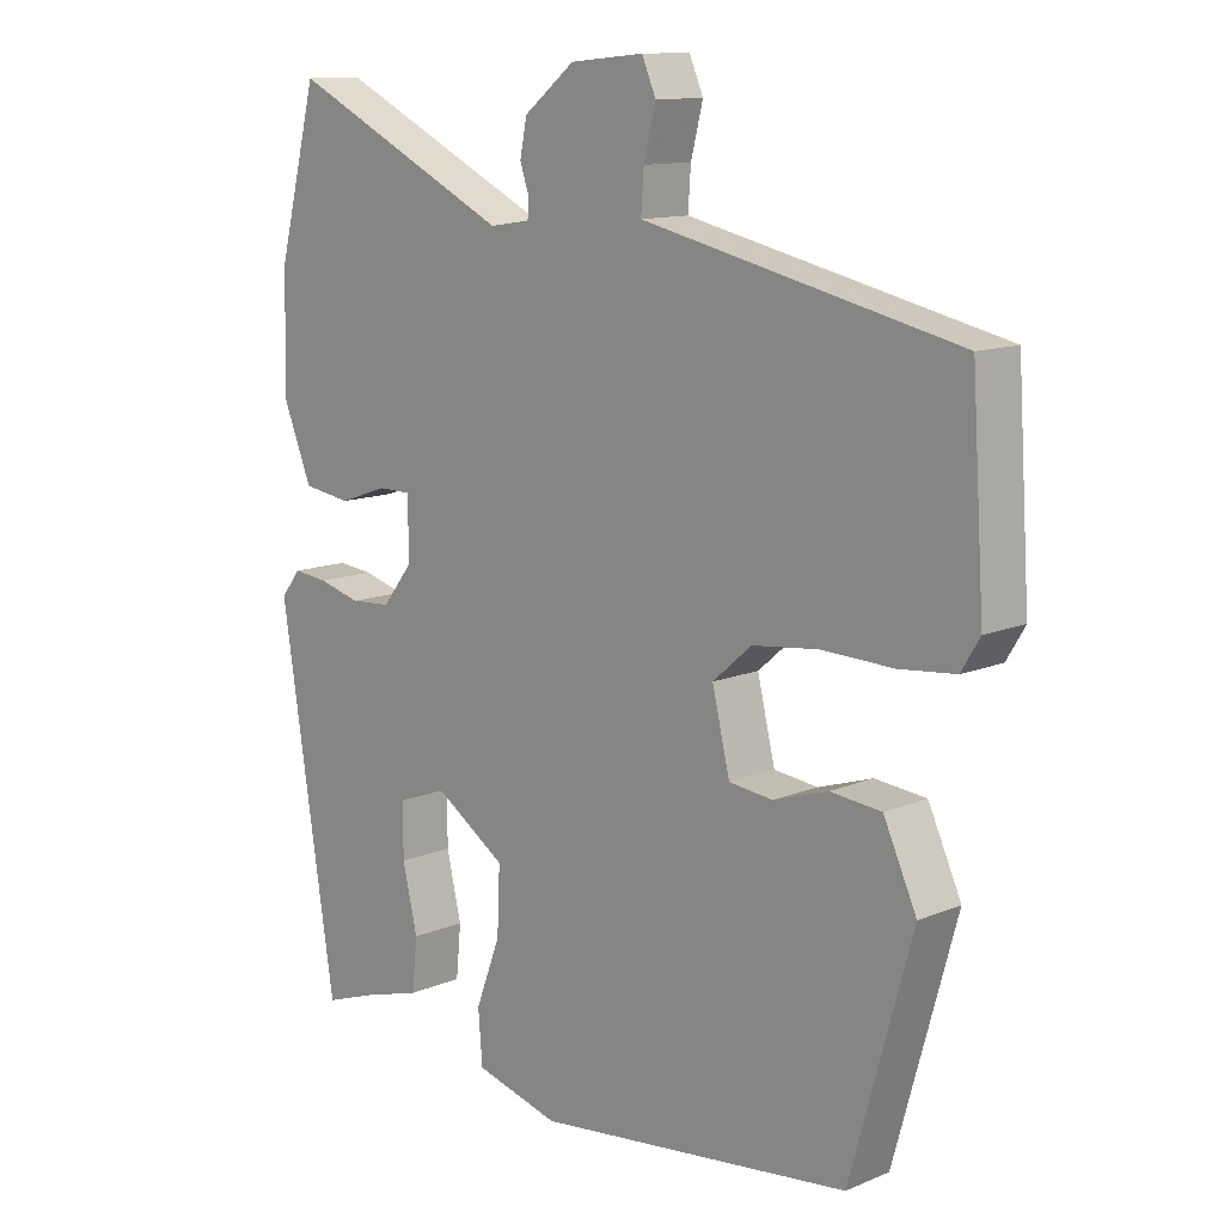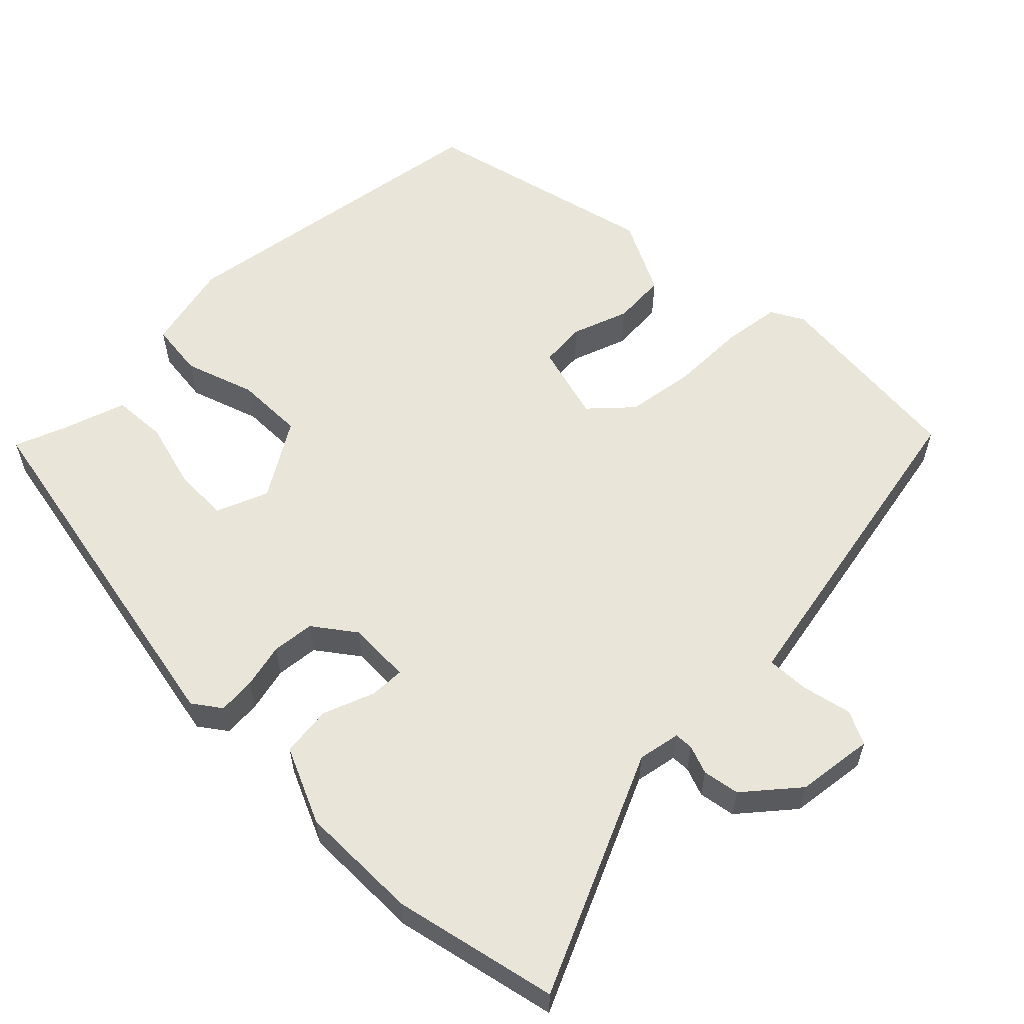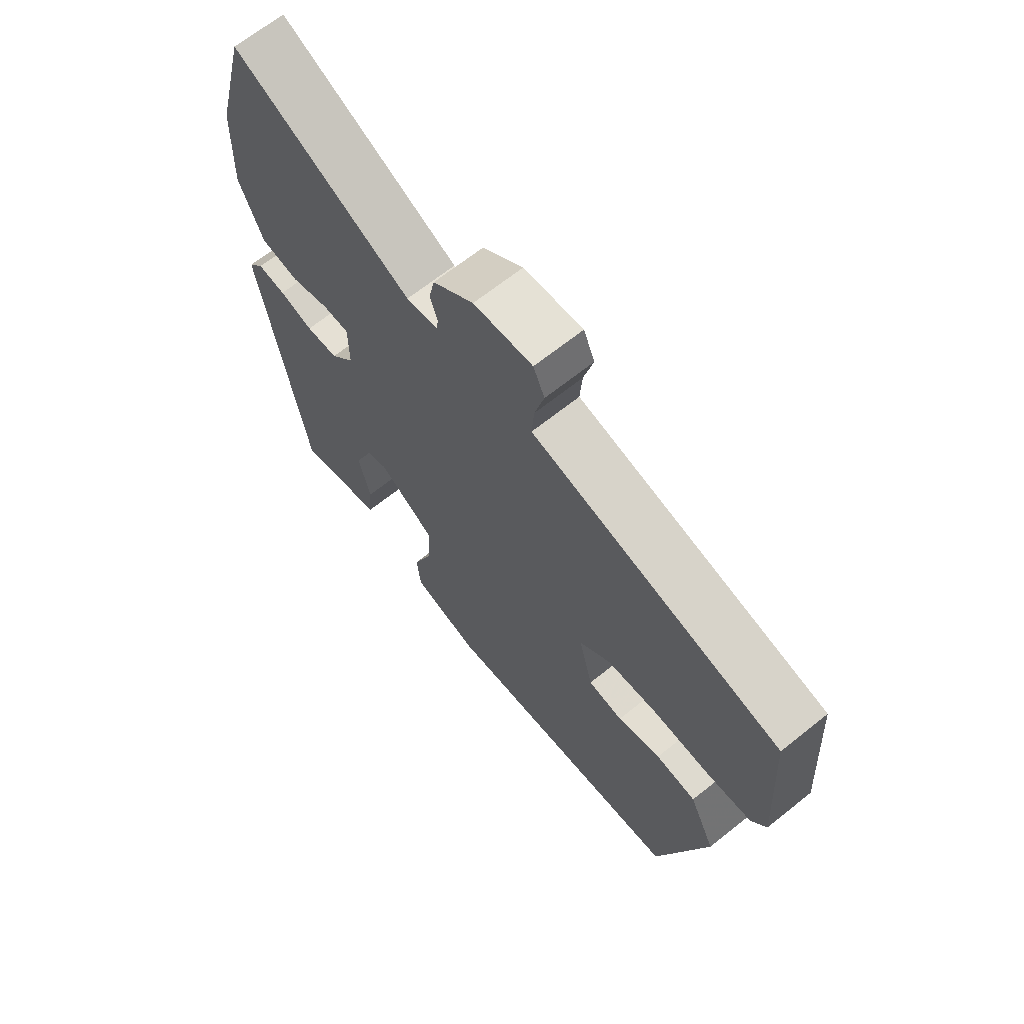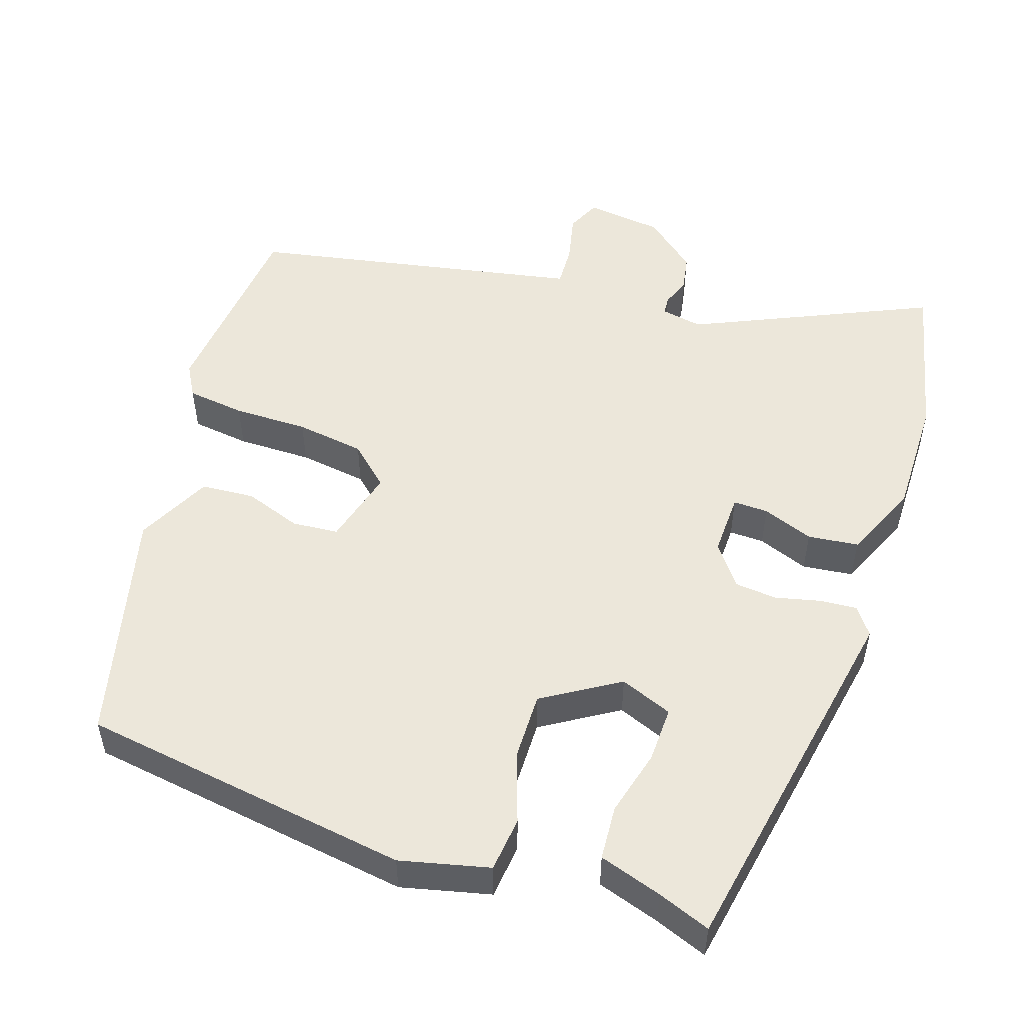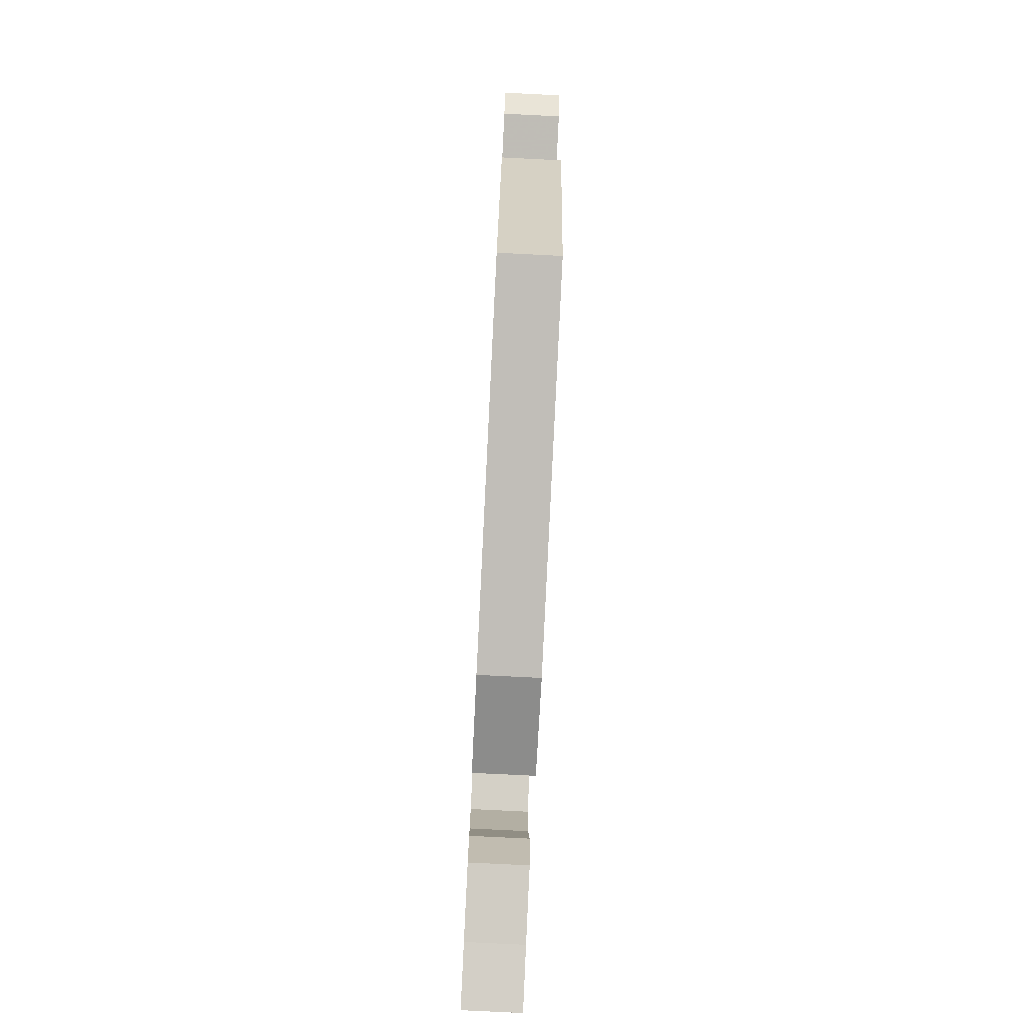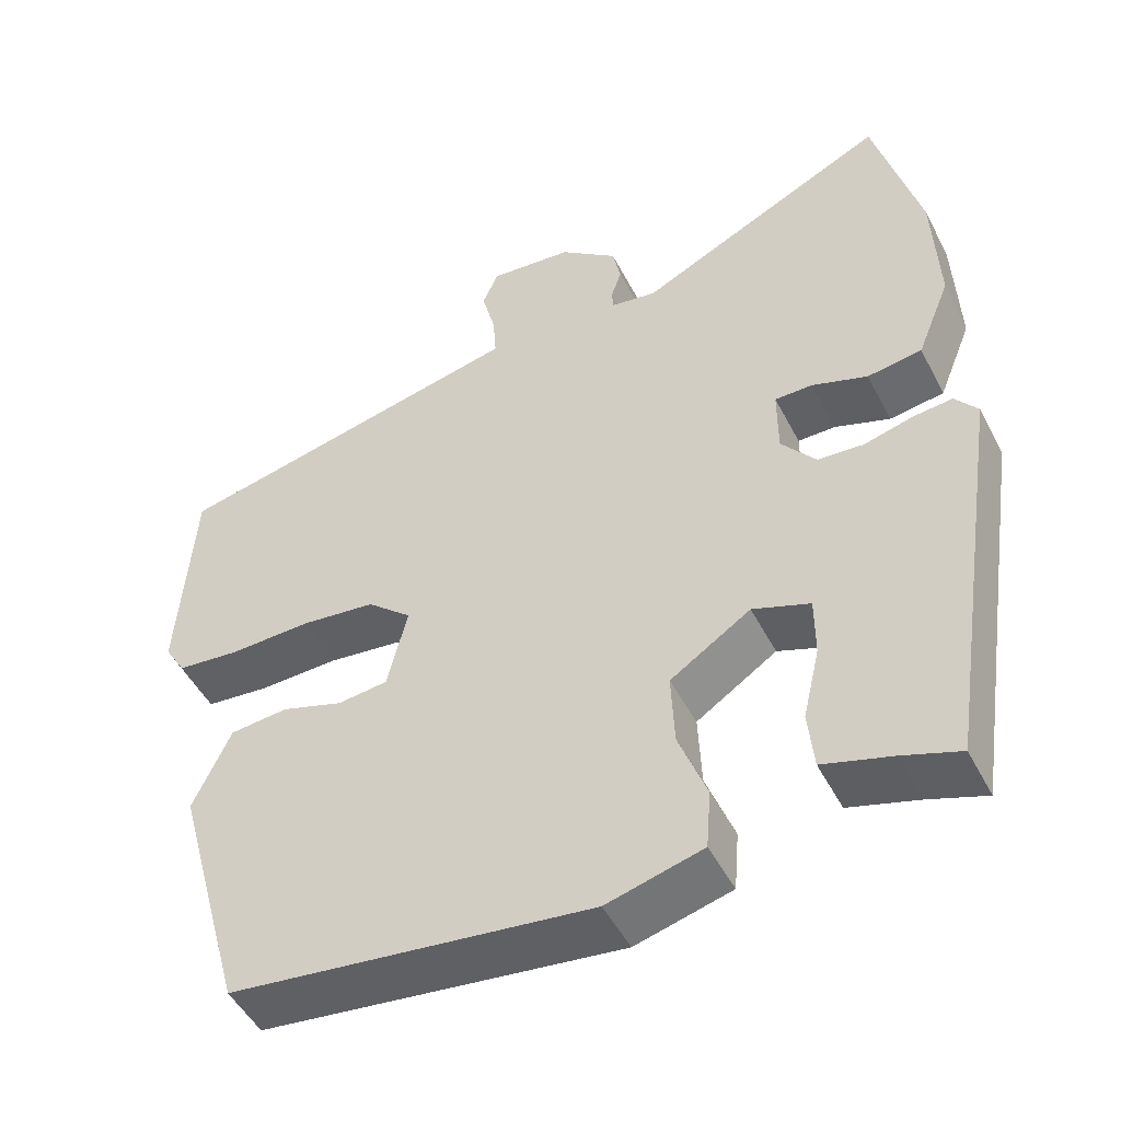
<metadata>
{"format":"obj","ext":"obj","renderer":"f3d","projection":"perspective","resolution":1024,"background":"white","views":[{"elev":12.2,"azim":45.7,"up":"+Z"},{"elev":58.1,"azim":-43.1,"up":"+Y"},{"elev":67.3,"azim":51.3,"up":"+Z"},{"elev":51.6,"azim":-160.0,"up":"+Y"},{"elev":-79.2,"azim":87.2,"up":"+Z"},{"elev":-49.2,"azim":-153.4,"up":"+Z"}]}
</metadata>
<code>
v -0.462 0.07 -0.498
v -0.54 0.07 0.005
v -0.512 0.07 0.041
v -0.462 0.07 0.036
v -0.402 0.07 0.02
v -0.345 0.07 0.024
v -0.302 0.07 0.078
v -0.302 0.07 0.163
v -0.349 0.07 0.163
v -0.418 0.07 0.139
v -0.486 0.07 0.149
v -0.528 0.07 0.253
v -0.522 0.07 0.415
v -0.466 0.07 0.632
v -0.151 0.07 0.479
v -0.094 0.07 0.488
v -0.092 0.07 0.513
v -0.105 0.07 0.552
v -0.095 0.07 0.601
v -0.023 0.07 0.658
v 0.081 0.07 0.668
v 0.101 0.07 0.622
v 0.084 0.07 0.555
v 0.08 0.07 0.499
v 0.138 0.07 0.486
v 0.524 0.07 0.4
v 0.542 0.07 0.13
v 0.516 0.07 0.087
v 0.437 0.07 0.079
v 0.336 0.07 0.082
v 0.243 0.07 0.071
v 0.188 0.07 0.023
v 0.213 0.07 -0.081
v 0.275 0.07 -0.088
v 0.352 0.07 -0.063
v 0.424 0.07 -0.07
v 0.471 0.07 -0.172
v 0.384 0.07 -0.487
v -0.063 0.07 -0.541
v -0.182 0.07 -0.509
v -0.188 0.07 -0.435
v -0.153 0.07 -0.342
v -0.149 0.07 -0.25
v -0.249 0.07 -0.184
v -0.32 0.07 -0.21
v -0.32 0.07 -0.285
v -0.299 0.07 -0.375
v -0.306 0.07 -0.448
v -0.391 0.07 -0.473
v -0.462 0 -0.498
v -0.54 0 0.005
v -0.512 0 0.041
v -0.462 0 0.036
v -0.402 0 0.02
v -0.345 0 0.024
v -0.302 0 0.078
v -0.302 0 0.163
v -0.349 0 0.163
v -0.418 0 0.139
v -0.486 0 0.149
v -0.528 0 0.253
v -0.522 0 0.415
v -0.466 0 0.632
v -0.151 0 0.479
v -0.094 0 0.488
v -0.092 0 0.513
v -0.105 0 0.552
v -0.095 0 0.601
v -0.023 0 0.658
v 0.081 0 0.668
v 0.101 0 0.622
v 0.084 0 0.555
v 0.08 0 0.499
v 0.138 0 0.486
v 0.524 0 0.4
v 0.542 0 0.13
v 0.516 0 0.087
v 0.437 0 0.079
v 0.336 0 0.082
v 0.243 0 0.071
v 0.188 0 0.023
v 0.213 0 -0.081
v 0.275 0 -0.088
v 0.352 0 -0.063
v 0.424 0 -0.07
v 0.471 0 -0.172
v 0.384 0 -0.487
v -0.063 0 -0.541
v -0.182 0 -0.509
v -0.188 0 -0.435
v -0.153 0 -0.342
v -0.149 0 -0.25
v -0.249 0 -0.184
v -0.32 0 -0.21
v -0.32 0 -0.285
v -0.299 0 -0.375
v -0.306 0 -0.448
v -0.391 0 -0.473
f 46 47 48 49
f 3 4 5
f 2 3 5
f 1 2 5
f 49 1 5
f 46 49 5
f 45 46 5
f 44 45 5 6
f 43 44 6 7
f 40 41 42
f 39 40 42
f 38 39 42
f 37 38 42
f 36 37 42
f 35 36 42
f 34 35 42
f 33 34 42 43
f 43 7 8
f 33 43 8
f 32 33 8
f 28 29 30
f 27 28 30
f 26 27 30
f 25 26 30
f 24 25 30 31
f 21 22 23
f 20 21 23
f 19 20 23
f 18 19 23
f 17 18 23
f 16 17 23 24
f 31 32 8
f 24 31 8
f 16 24 8
f 15 16 8
f 13 14 15
f 12 13 15
f 11 12 15
f 10 11 15
f 9 10 15
f 8 9 15
f 98 97 96 95
f 54 53 52
f 54 52 51
f 54 51 50
f 54 50 98
f 54 98 95
f 54 95 94
f 55 54 94 93
f 56 55 93 92
f 91 90 89
f 91 89 88
f 91 88 87
f 91 87 86
f 91 86 85
f 91 85 84
f 91 84 83
f 92 91 83 82
f 57 56 92
f 57 92 82
f 57 82 81
f 79 78 77
f 79 77 76
f 79 76 75
f 79 75 74
f 80 79 74 73
f 72 71 70
f 72 70 69
f 72 69 68
f 72 68 67
f 72 67 66
f 73 72 66 65
f 57 81 80
f 57 80 73
f 57 73 65
f 57 65 64
f 64 63 62
f 64 62 61
f 64 61 60
f 64 60 59
f 64 59 58
f 64 58 57
f 1 50 51 2
f 2 51 52 3
f 3 52 53 4
f 4 53 54 5
f 5 54 55 6
f 6 55 56 7
f 7 56 57 8
f 8 57 58 9
f 9 58 59 10
f 10 59 60 11
f 11 60 61 12
f 12 61 62 13
f 13 62 63 14
f 14 63 64 15
f 15 64 65 16
f 16 65 66 17
f 17 66 67 18
f 18 67 68 19
f 19 68 69 20
f 20 69 70 21
f 21 70 71 22
f 22 71 72 23
f 23 72 73 24
f 24 73 74 25
f 25 74 75 26
f 26 75 76 27
f 27 76 77 28
f 28 77 78 29
f 29 78 79 30
f 30 79 80 31
f 31 80 81 32
f 32 81 82 33
f 33 82 83 34
f 34 83 84 35
f 35 84 85 36
f 36 85 86 37
f 37 86 87 38
f 38 87 88 39
f 39 88 89 40
f 40 89 90 41
f 41 90 91 42
f 42 91 92 43
f 43 92 93 44
f 44 93 94 45
f 45 94 95 46
f 46 95 96 47
f 47 96 97 48
f 48 97 98 49
f 49 98 50 1

</code>
